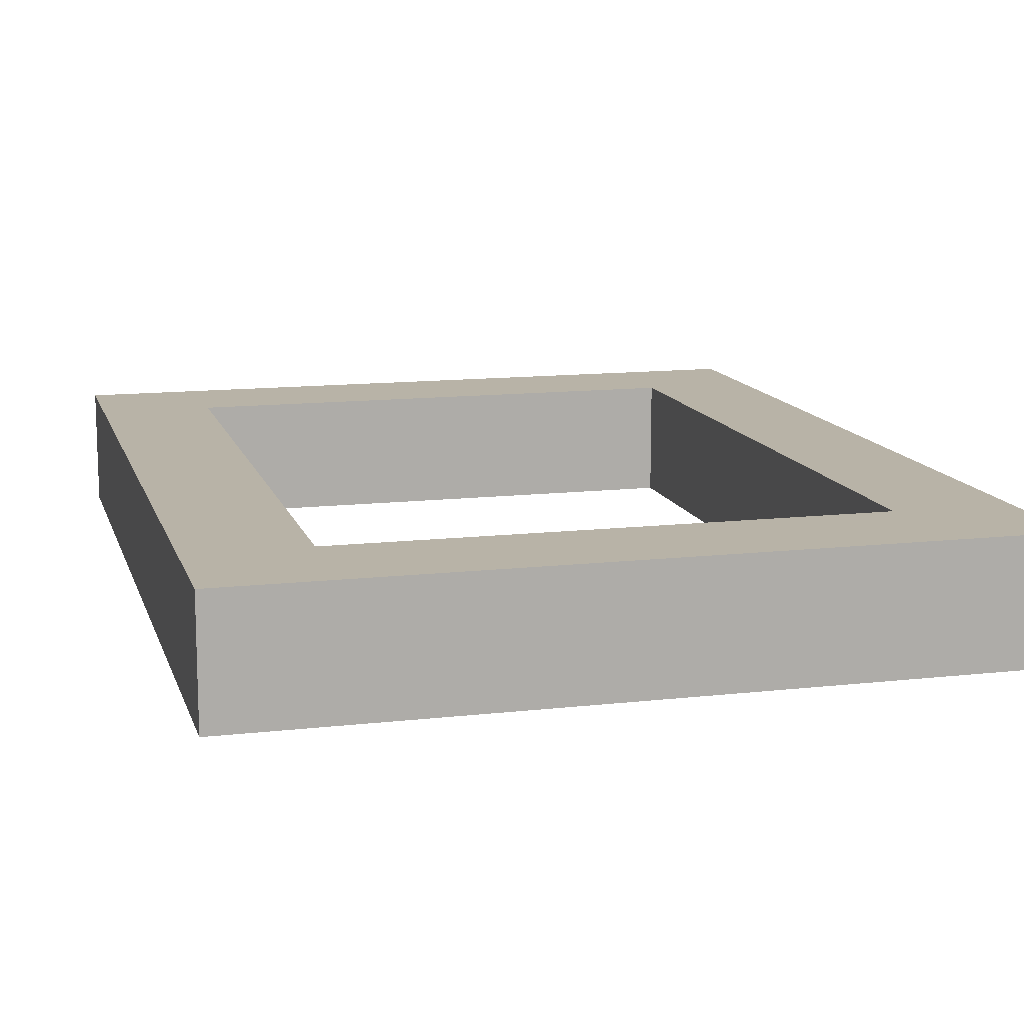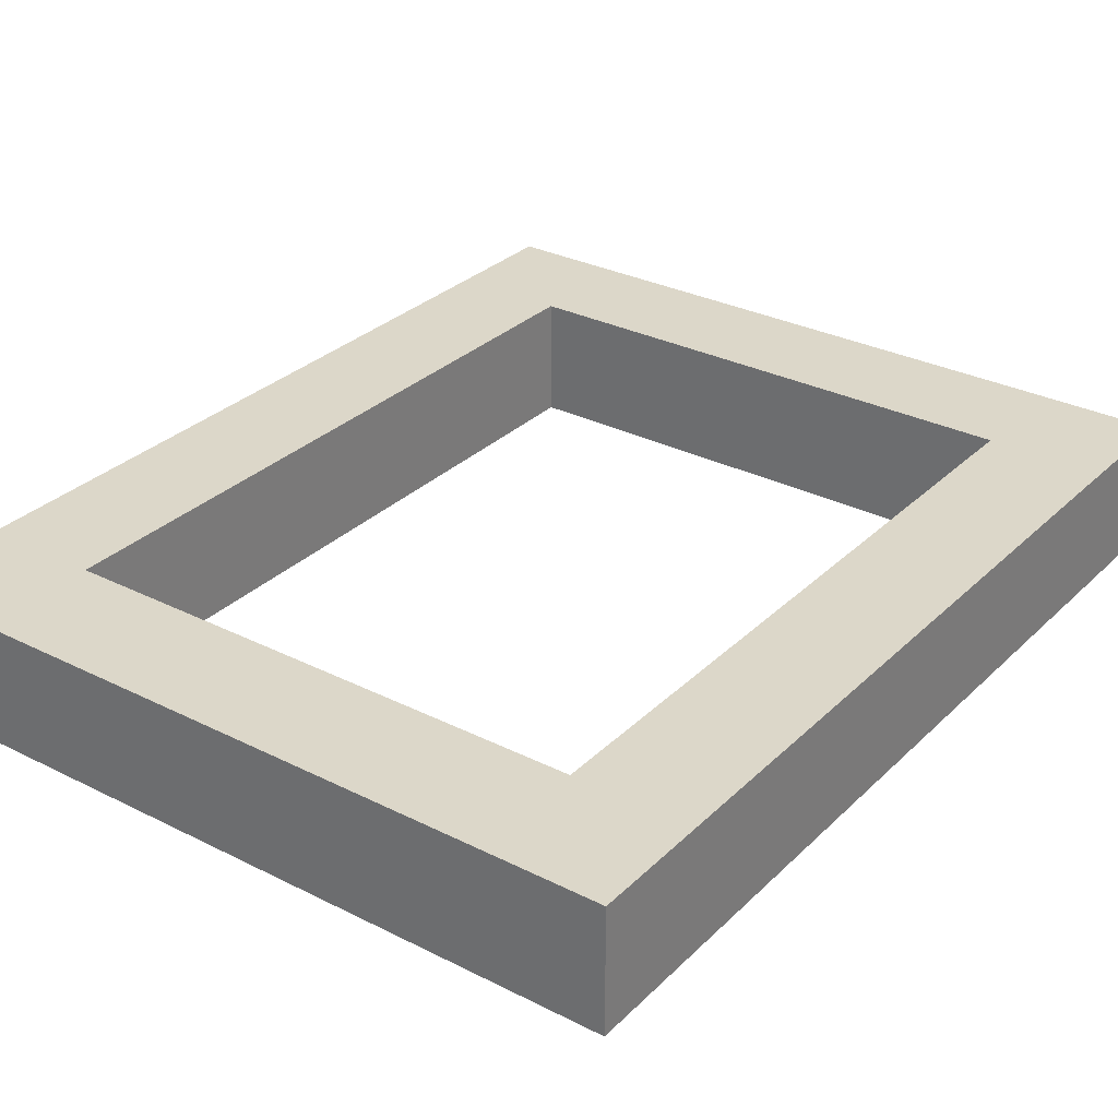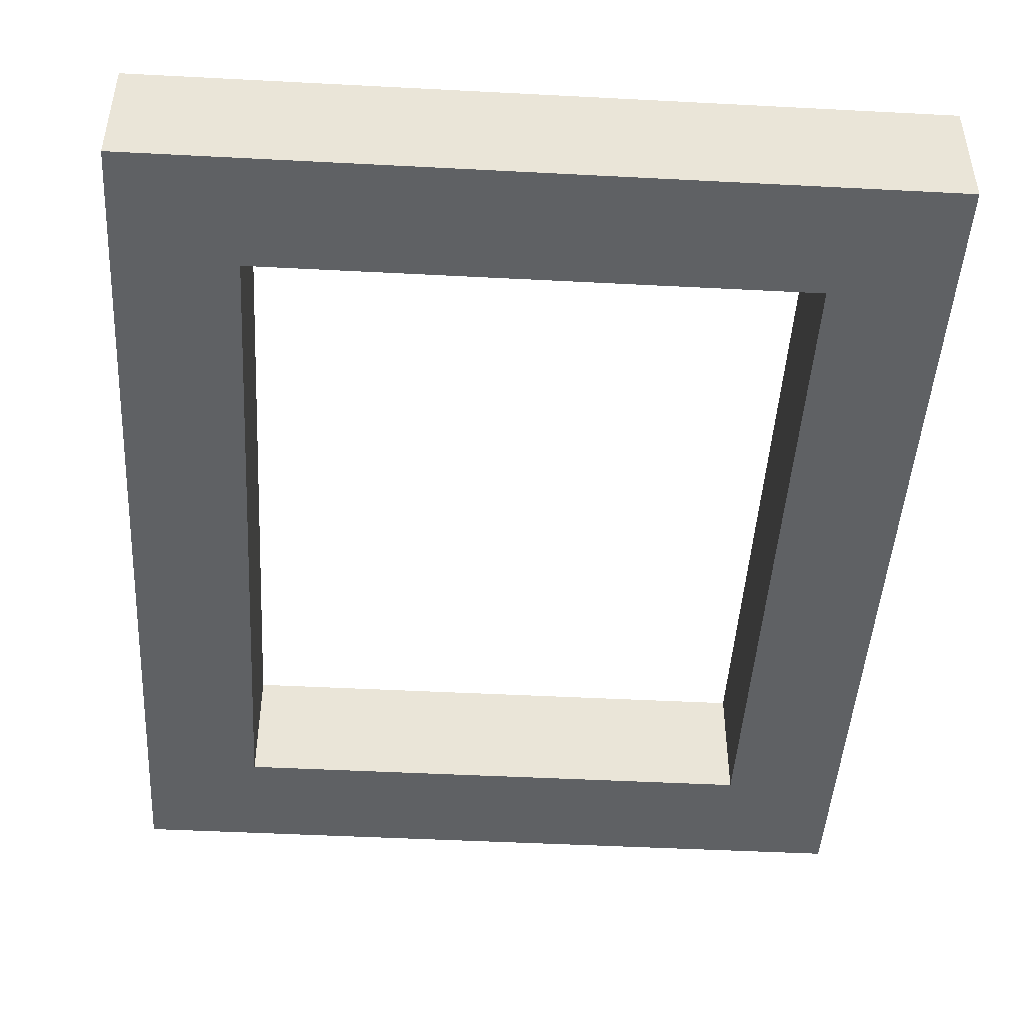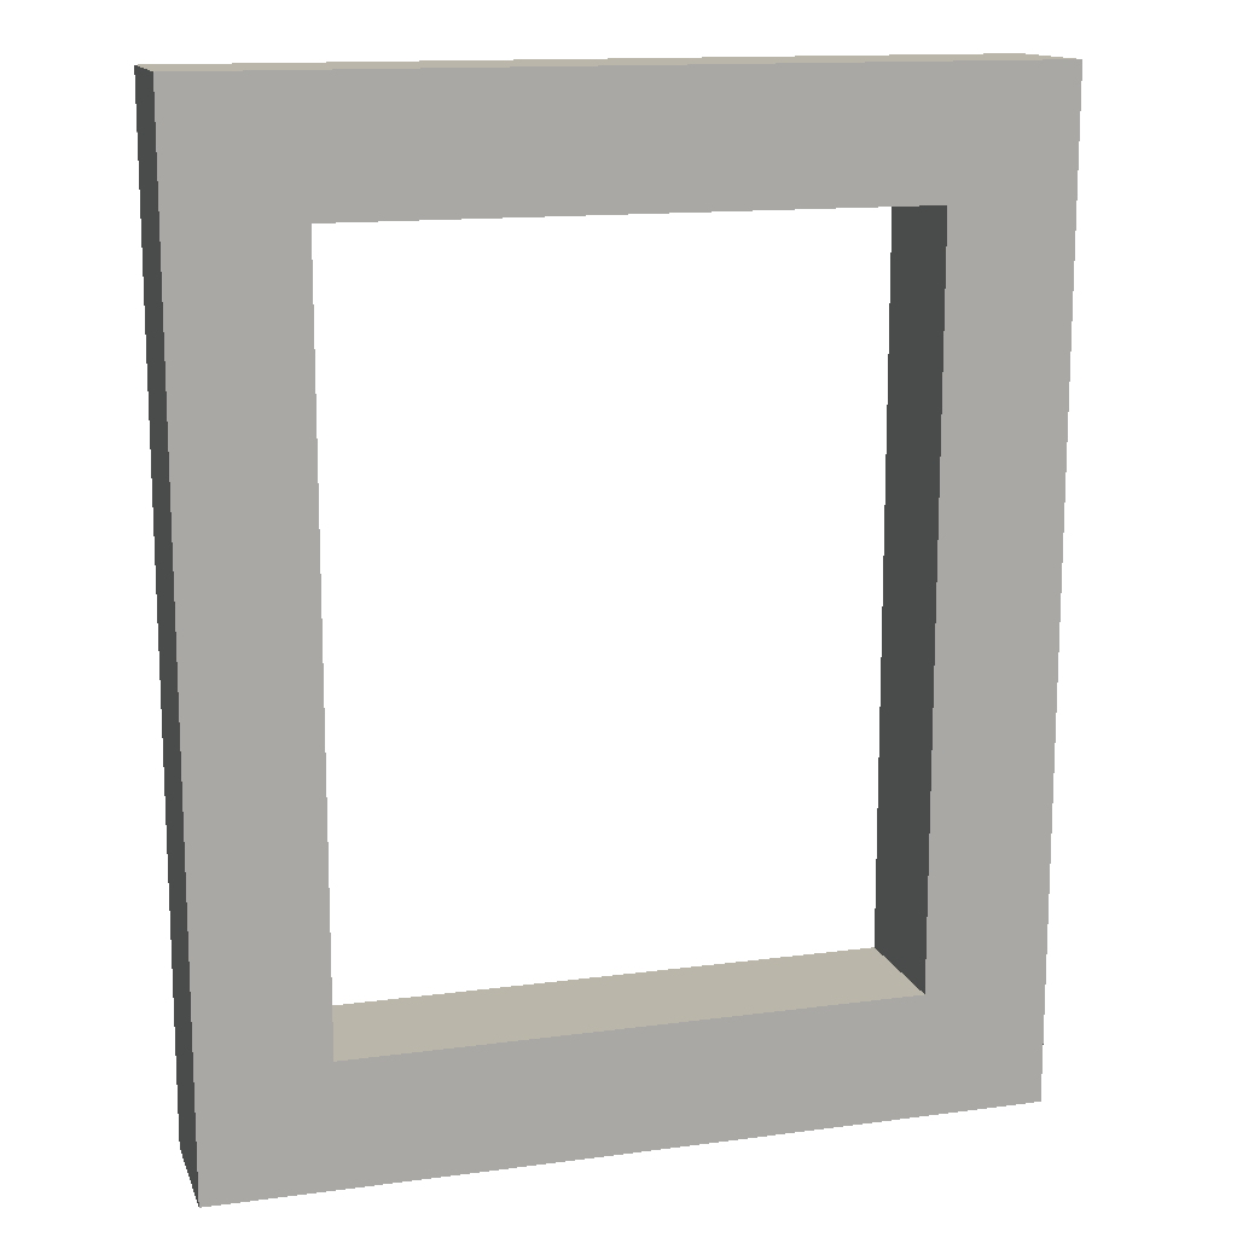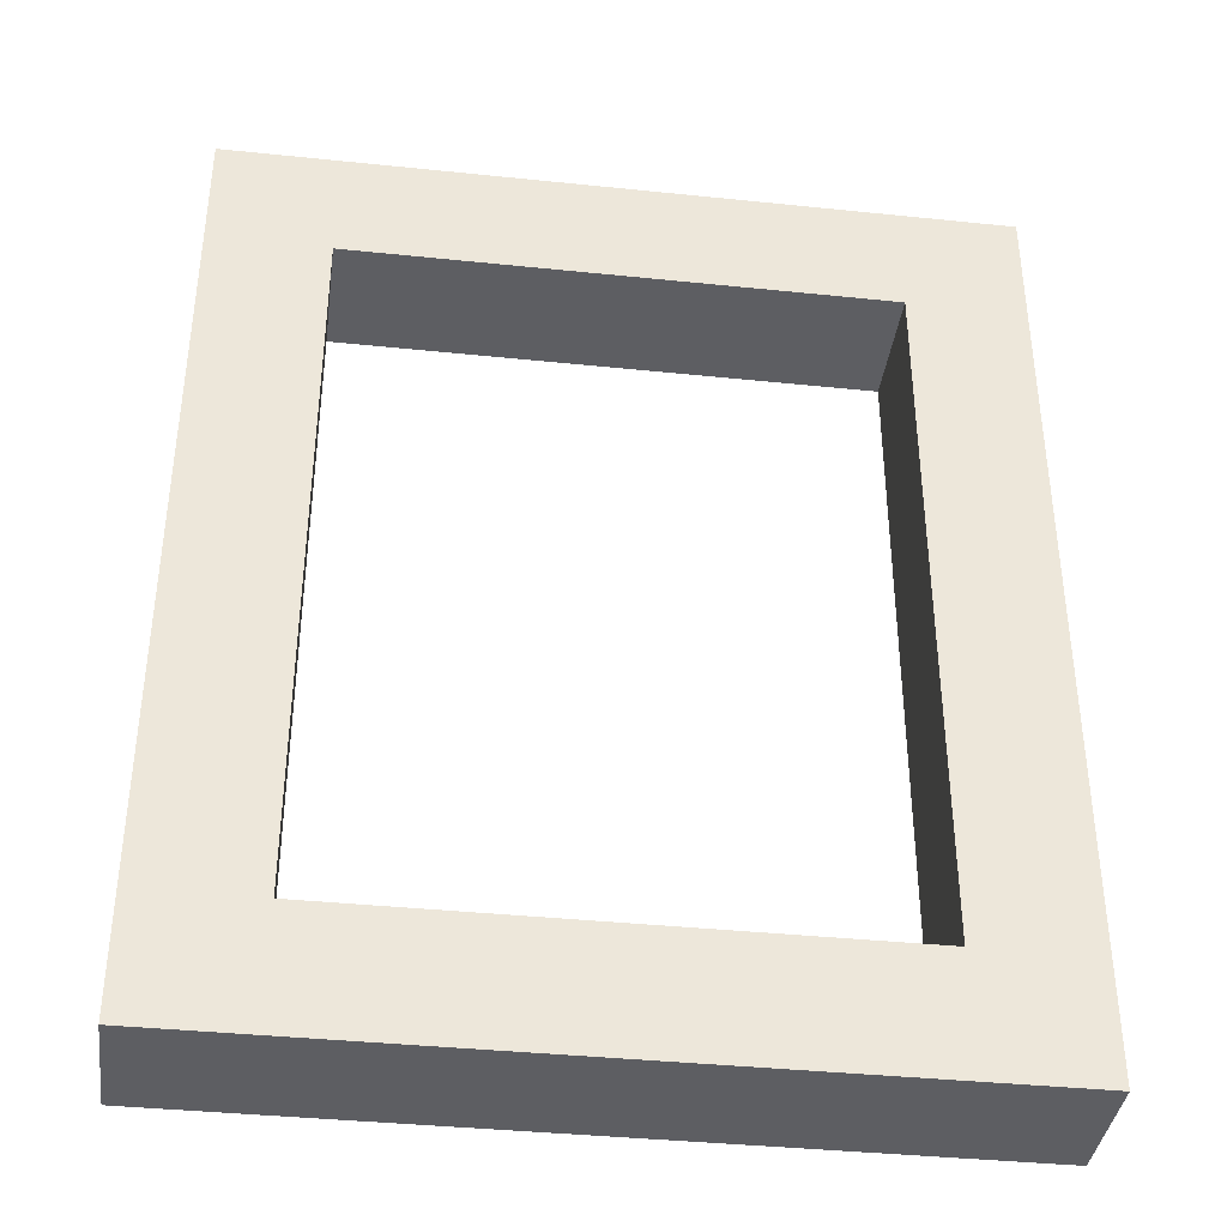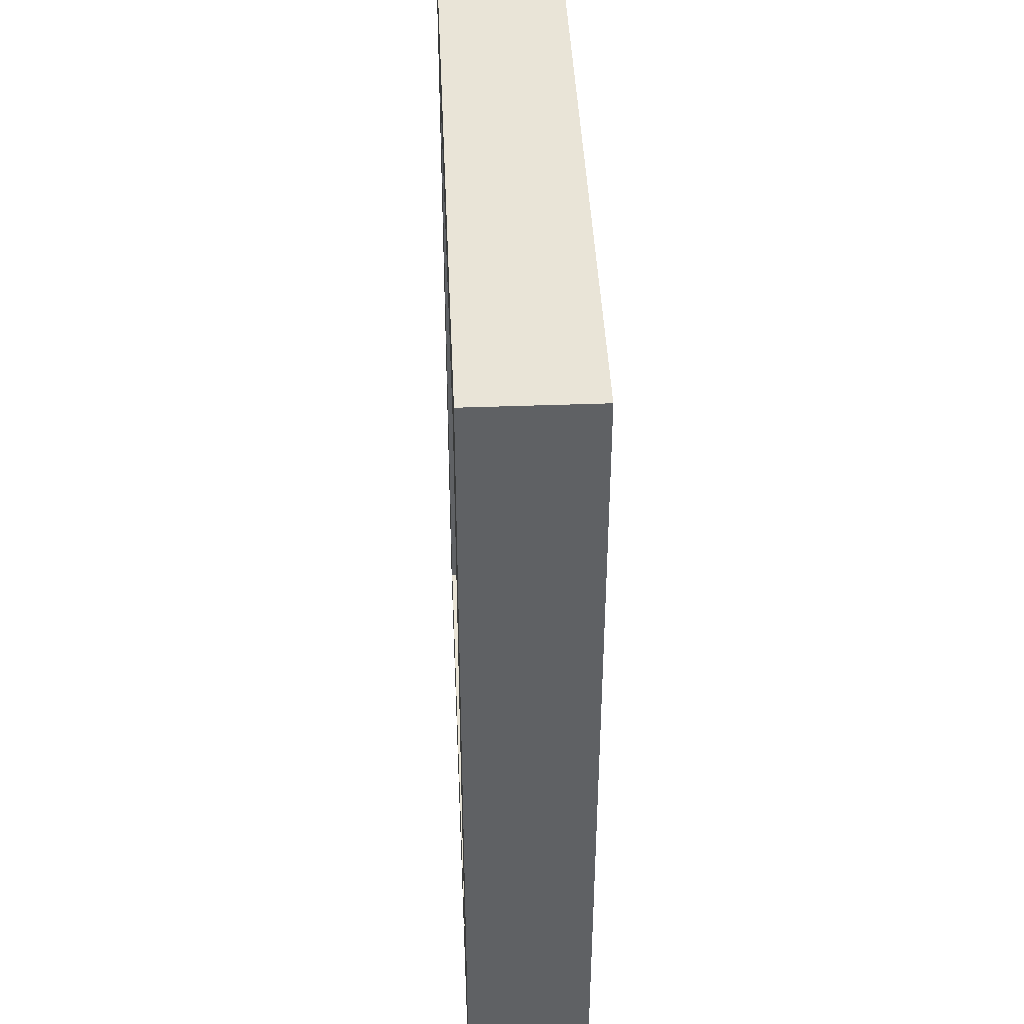
<metadata>
{"format":"obj","ext":"obj","renderer":"f3d","projection":"perspective","resolution":1024,"background":"white","views":[{"elev":12.7,"azim":165.1,"up":"+Z"},{"elev":30.3,"azim":36.2,"up":"+Z"},{"elev":-46.5,"azim":176.6,"up":"+Z"},{"elev":14.0,"azim":-16.3,"up":"+Y"},{"elev":-38.3,"azim":172.5,"up":"+Y"},{"elev":42.8,"azim":-92.5,"up":"+Y"}]}
</metadata>
<code>
g window-white
v 0.1562 0 0.05 1 1 1
v 0.1562 0 0 1 1 1
v -0.1562 0 0.05 1 1 1
v -0.1562 0 3.119e-13 1 1 1
v 0.1085 0.3323 0.05 1 1 1
v 0.1085 0.3323 4.765e-14 1 1 1
v -0.1085 0.3323 0.05 1 1 1
v -0.1085 0.3323 2.642e-13 1 1 1
v 0.1562 0.38 0 1 1 1
v 0.1562 0.38 0.05 1 1 1
v -0.1085 0.2139 2.642e-13 1 1 1
v -0.1085 0.1661 2.642e-13 1 1 1
v -0.1085 0.04774 2.642e-13 1 1 1
v -0.1085 0.04774 0.05 1 1 1
v 0.1085 0.04774 4.765e-14 1 1 1
v 0.1085 0.1661 4.765e-14 1 1 1
v 0.1085 0.04774 0.05 1 1 1
v 0.1085 0.2139 4.765e-14 1 1 1
v -0.1562 0.38 3.119e-13 1 1 1
v -0.1562 0.38 0.05 1 1 1
f 3 2 1
f 2 3 4
f 7 6 5
f 6 7 8
f 10 2 9
f 2 10 1
f 7 11 8
f 11 7 12
f 12 7 13
f 13 7 14
f 17 16 15
f 16 17 18
f 18 17 6
f 6 17 5
f 3 19 4
f 19 3 20
f 9 20 10
f 20 9 19
f 15 14 17
f 14 15 13
f 17 10 5
f 5 10 7
f 17 1 10
f 20 7 10
f 1 17 3
f 20 14 7
f 3 14 20
f 14 3 17
f 4 13 2
f 13 4 19
f 15 2 13
f 13 19 12
f 2 15 9
f 12 19 11
f 11 19 8
f 8 19 6
f 9 6 19
f 9 15 16
f 9 18 6
f 9 16 18
g window-white
f 3 2 1
f 2 3 4
f 7 6 5
f 6 7 8
f 10 2 9
f 2 10 1
f 7 11 8
f 11 7 12
f 12 7 13
f 13 7 14
f 17 16 15
f 16 17 18
f 18 17 6
f 6 17 5
f 3 19 4
f 19 3 20
f 9 20 10
f 20 9 19
f 15 14 17
f 14 15 13
f 17 10 5
f 5 10 7
f 17 1 10
f 20 7 10
f 1 17 3
f 20 14 7
f 3 14 20
f 14 3 17
f 4 13 2
f 13 4 19
f 15 2 13
f 13 19 12
f 2 15 9
f 12 19 11
f 11 19 8
f 8 19 6
f 9 6 19
f 9 15 16
f 9 18 6
f 9 16 18

</code>
